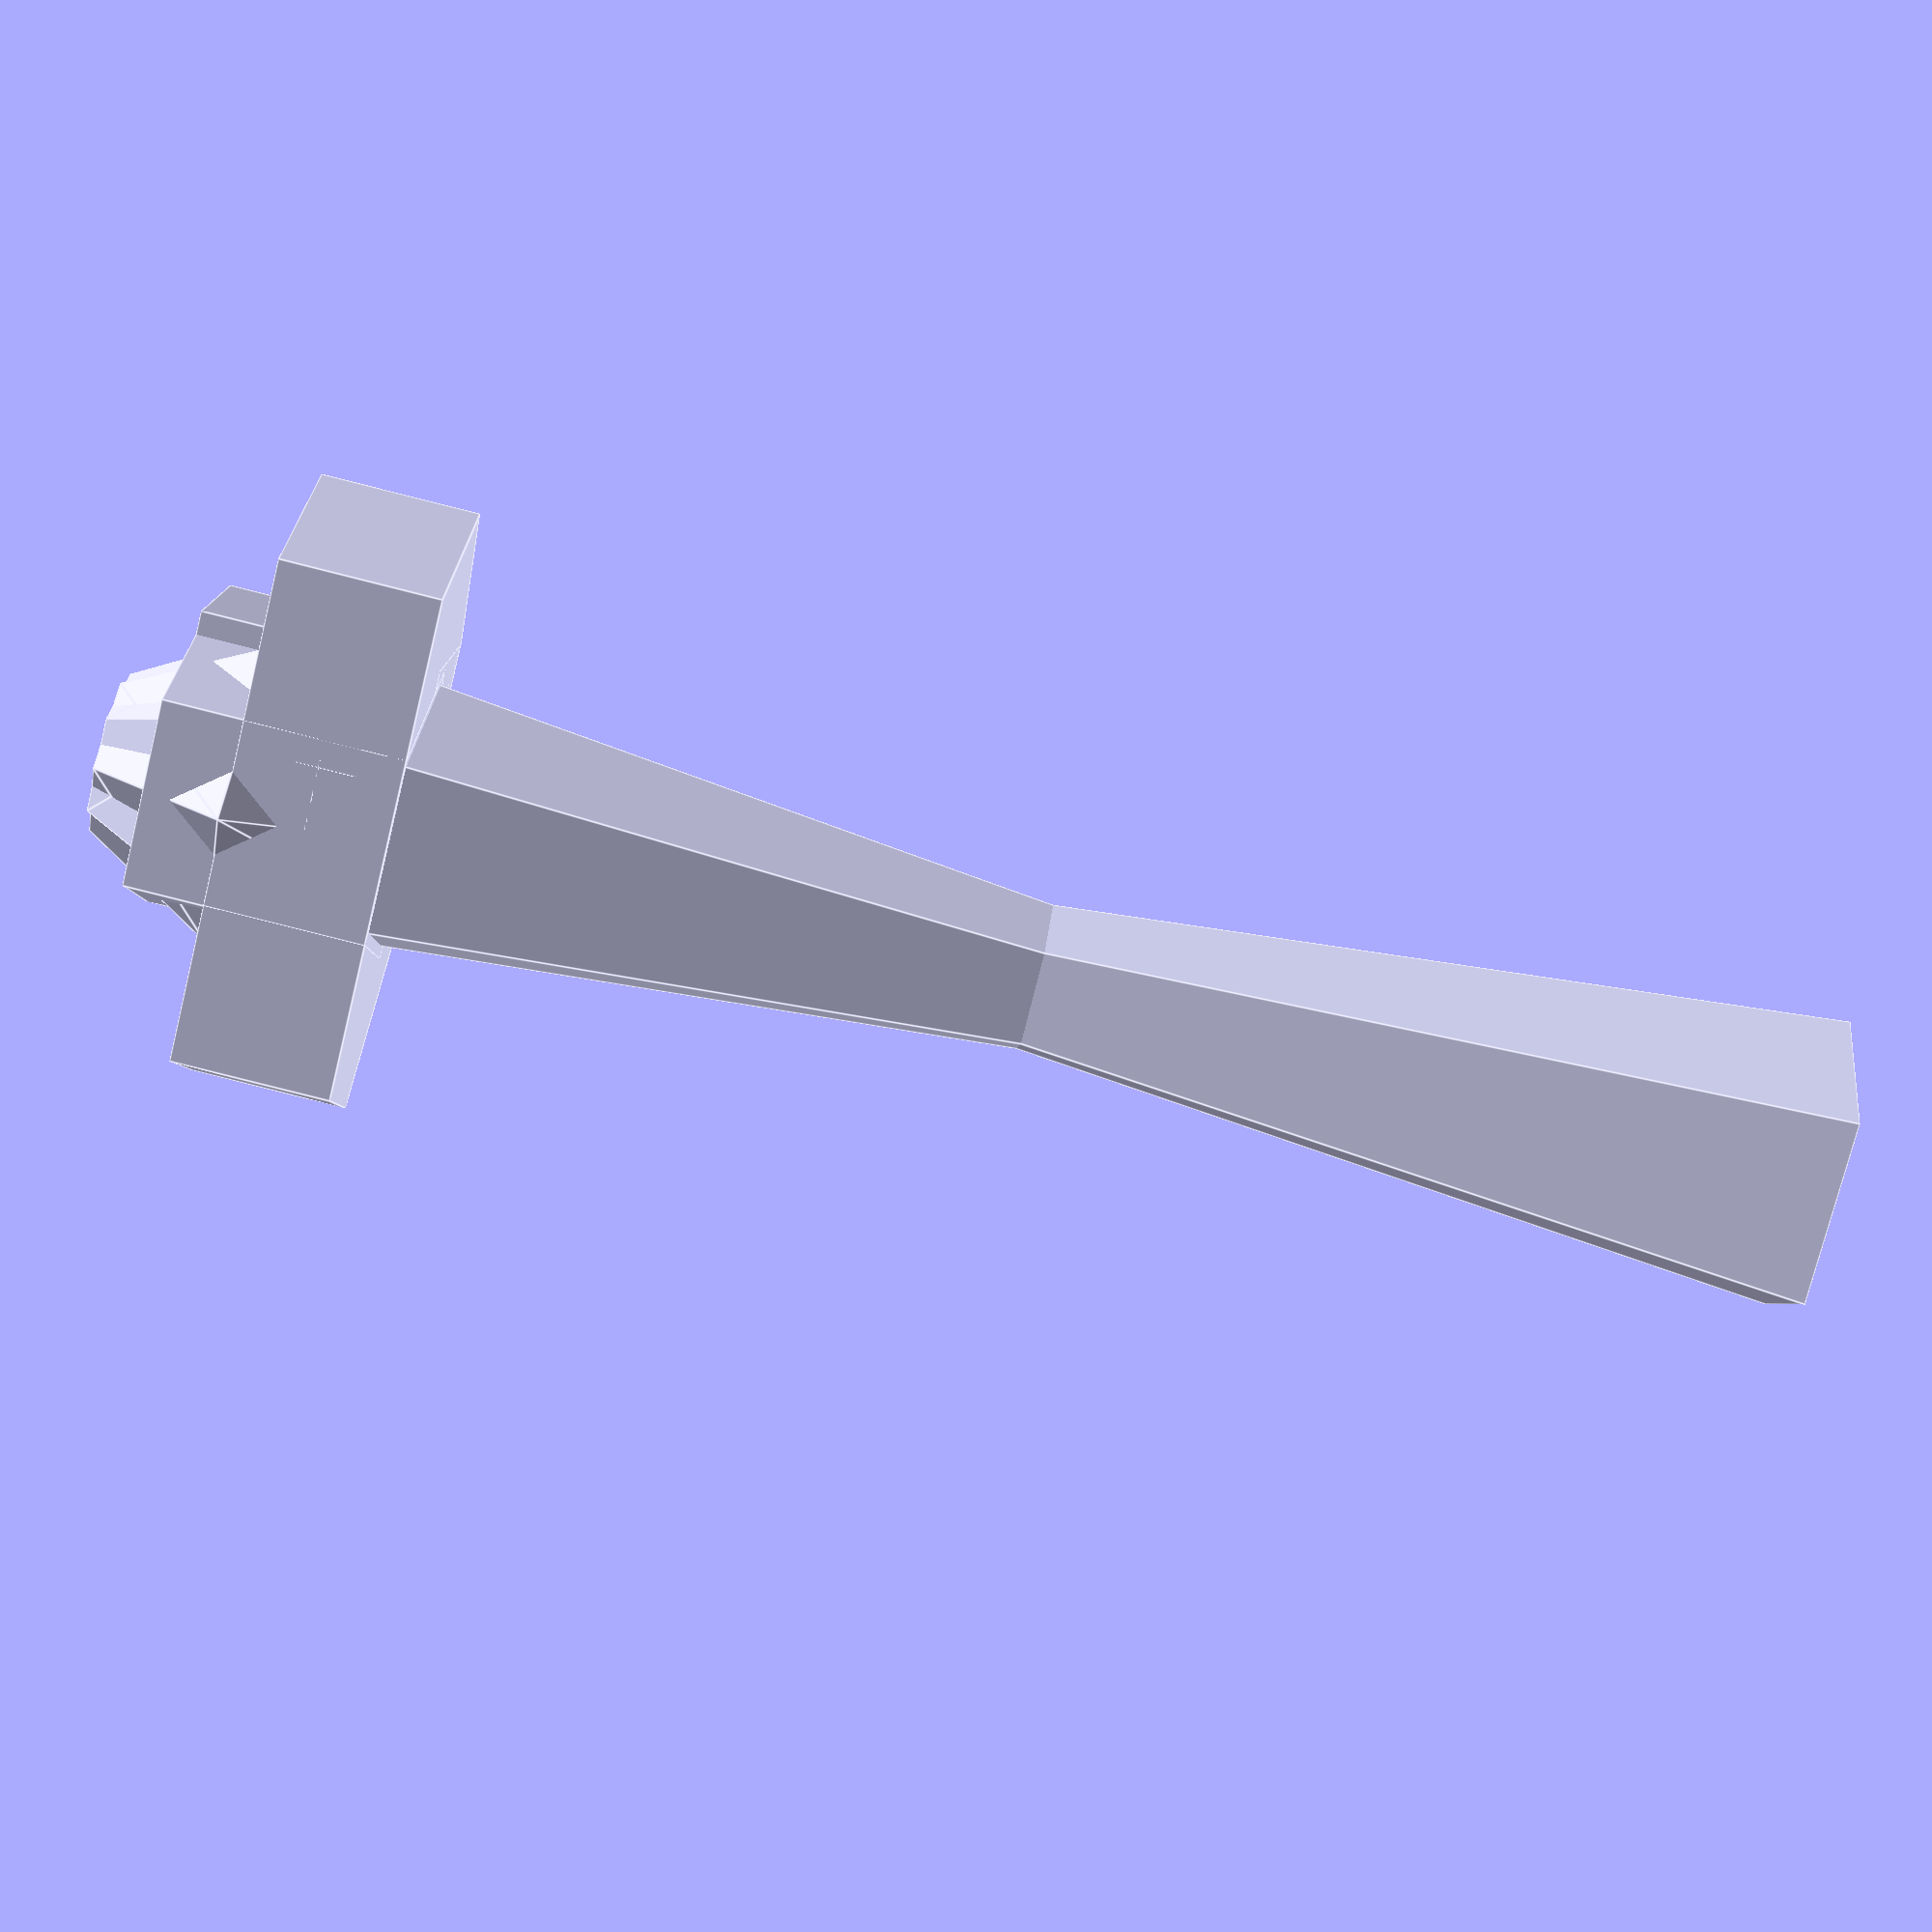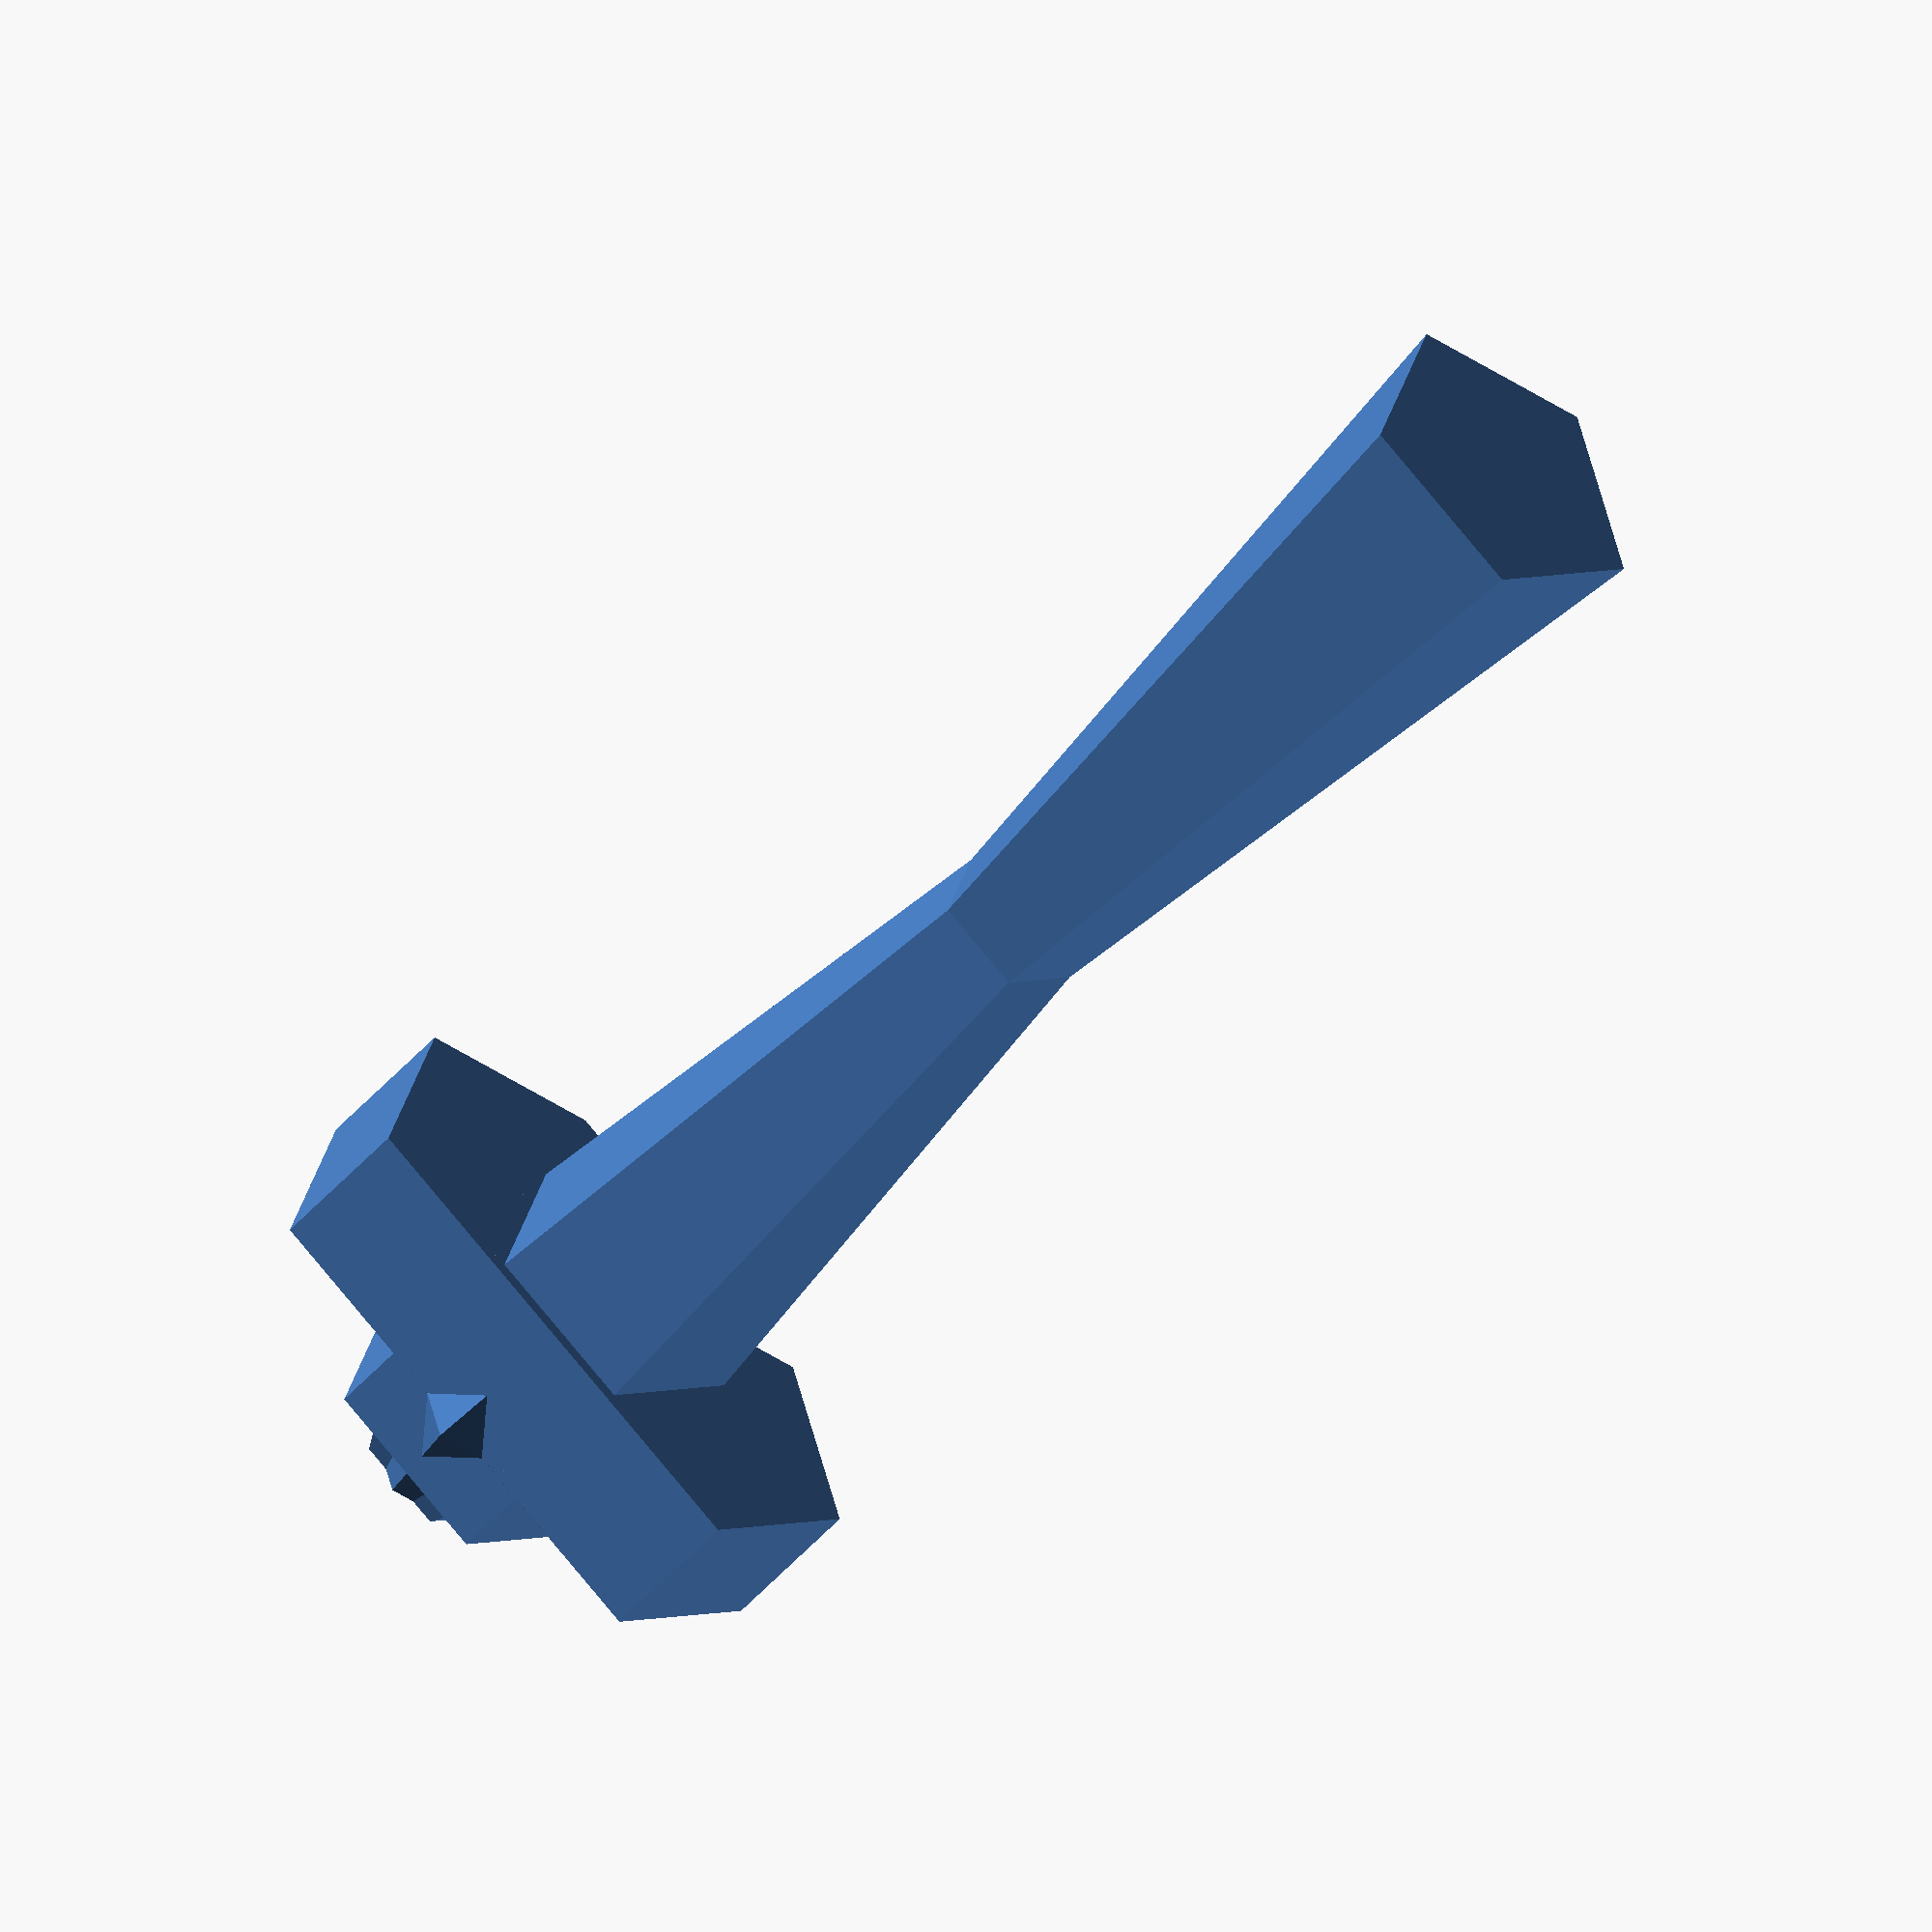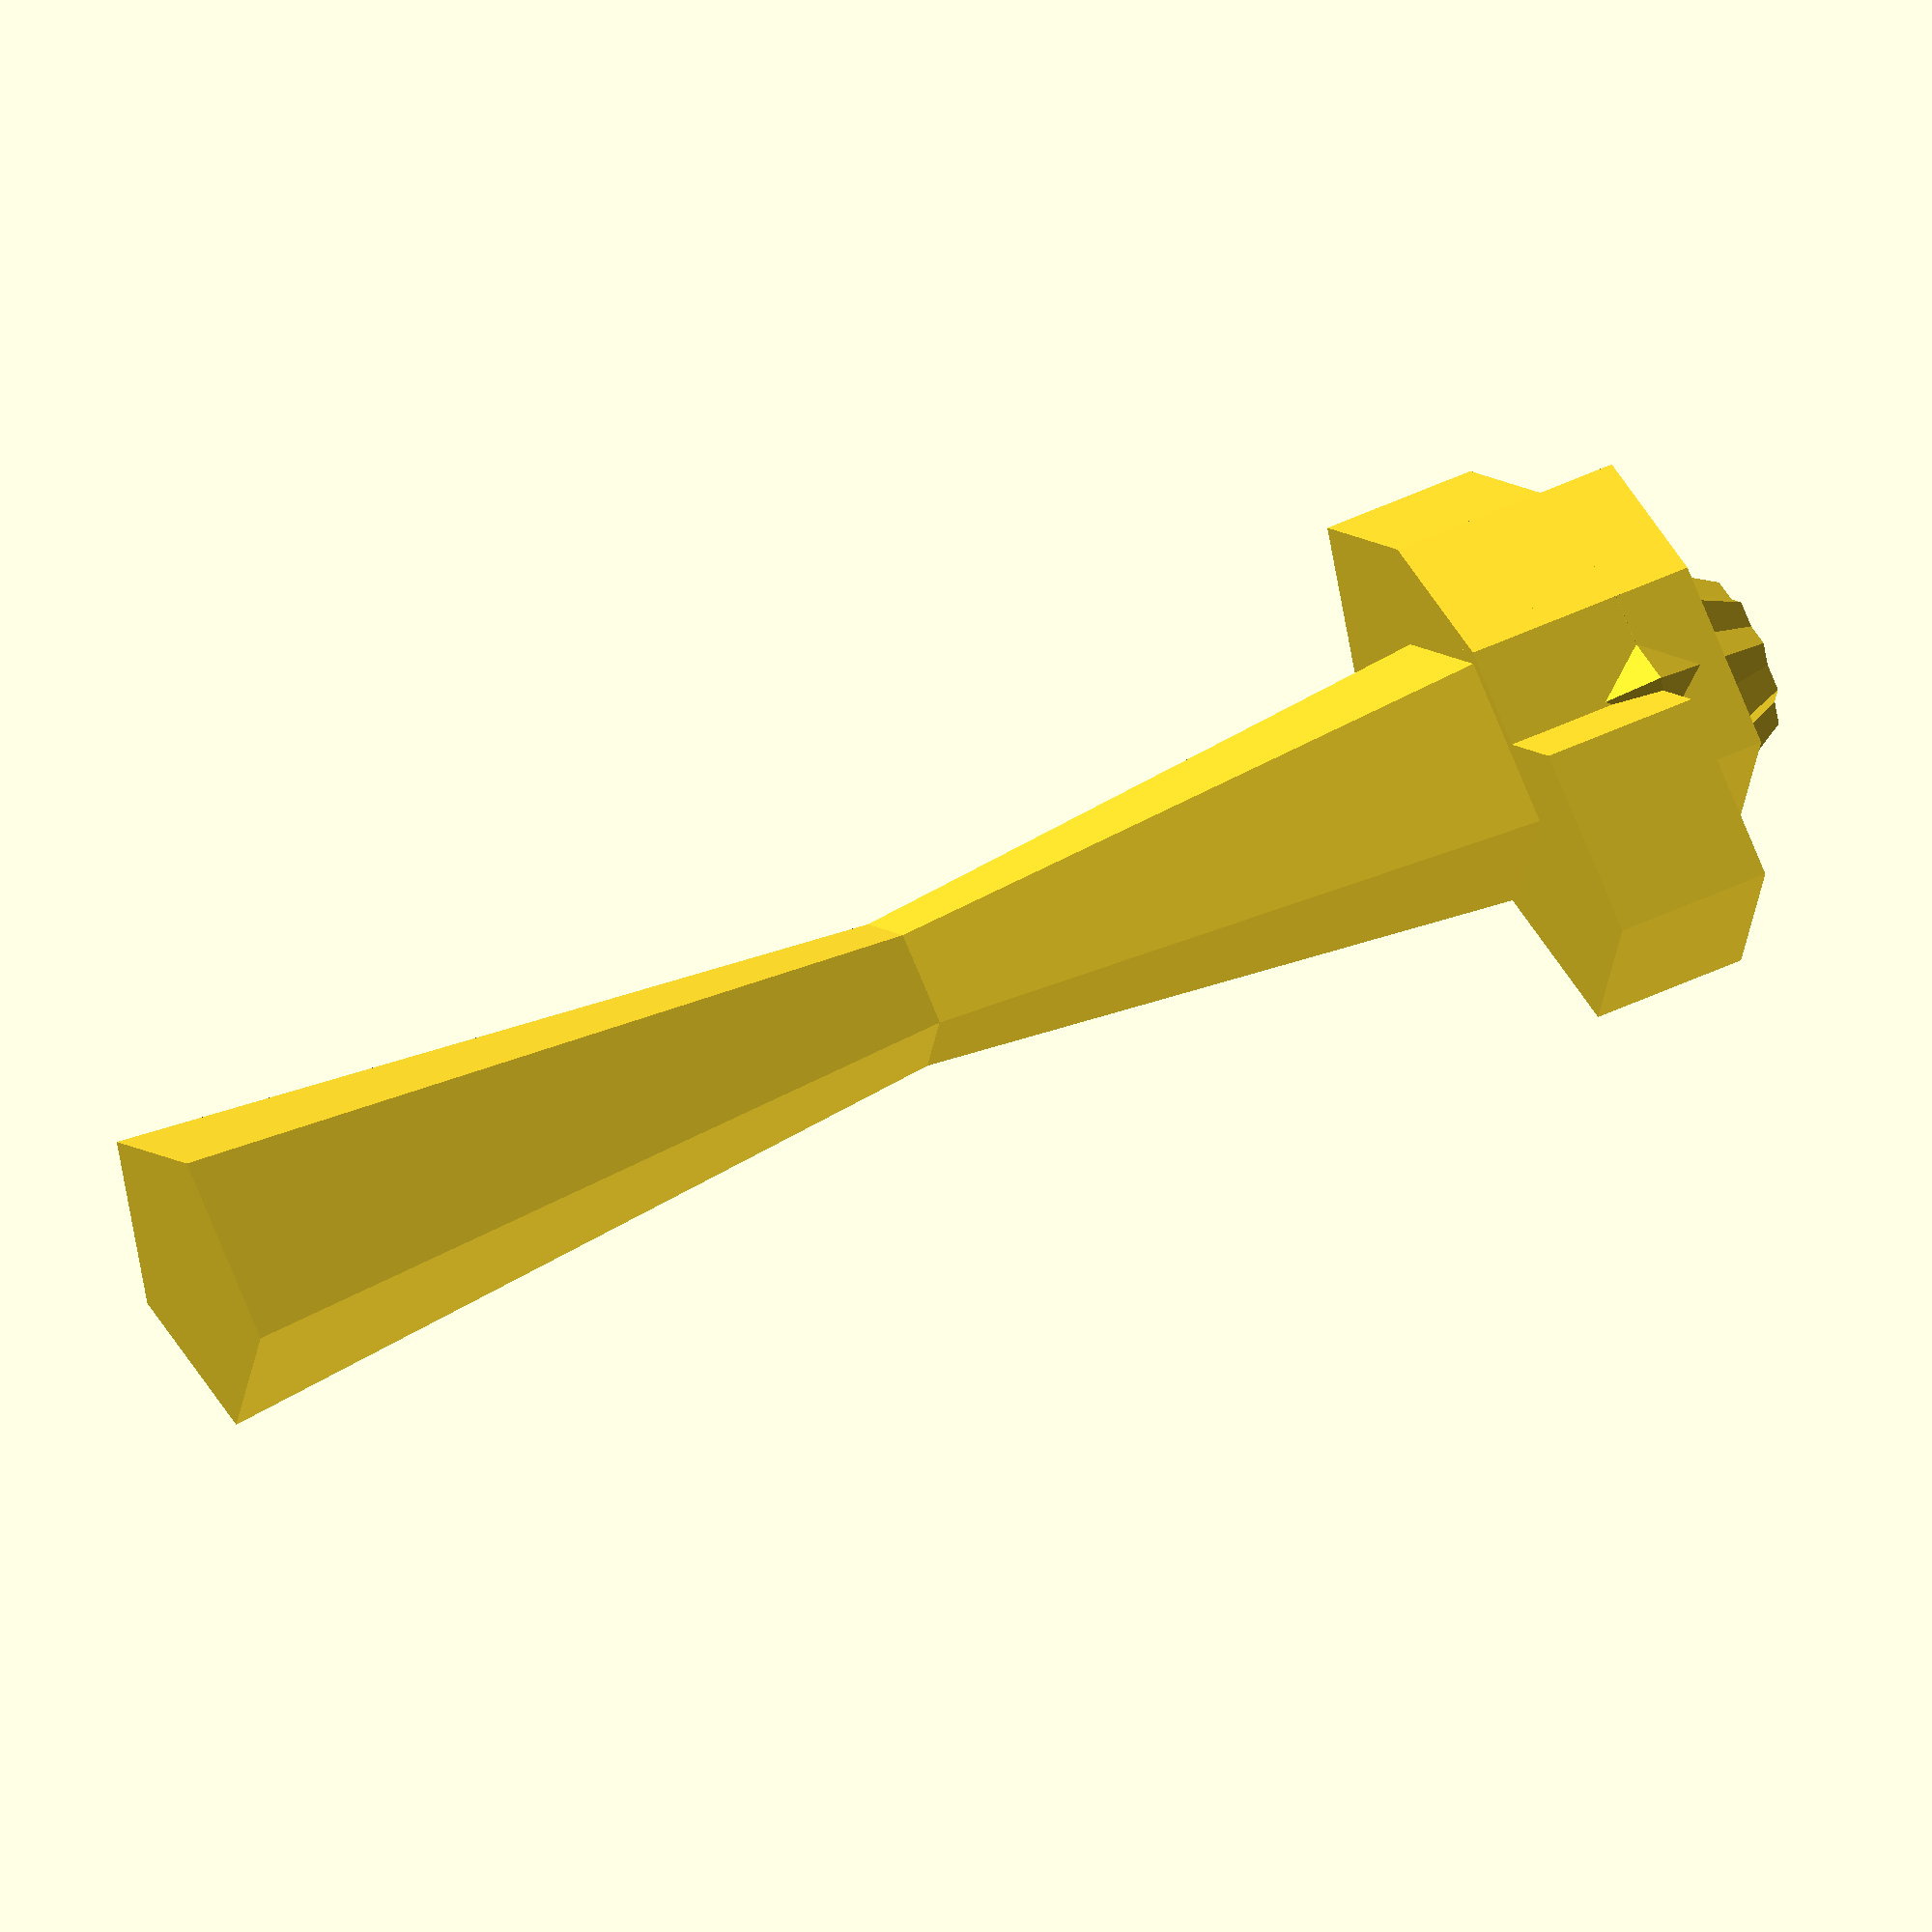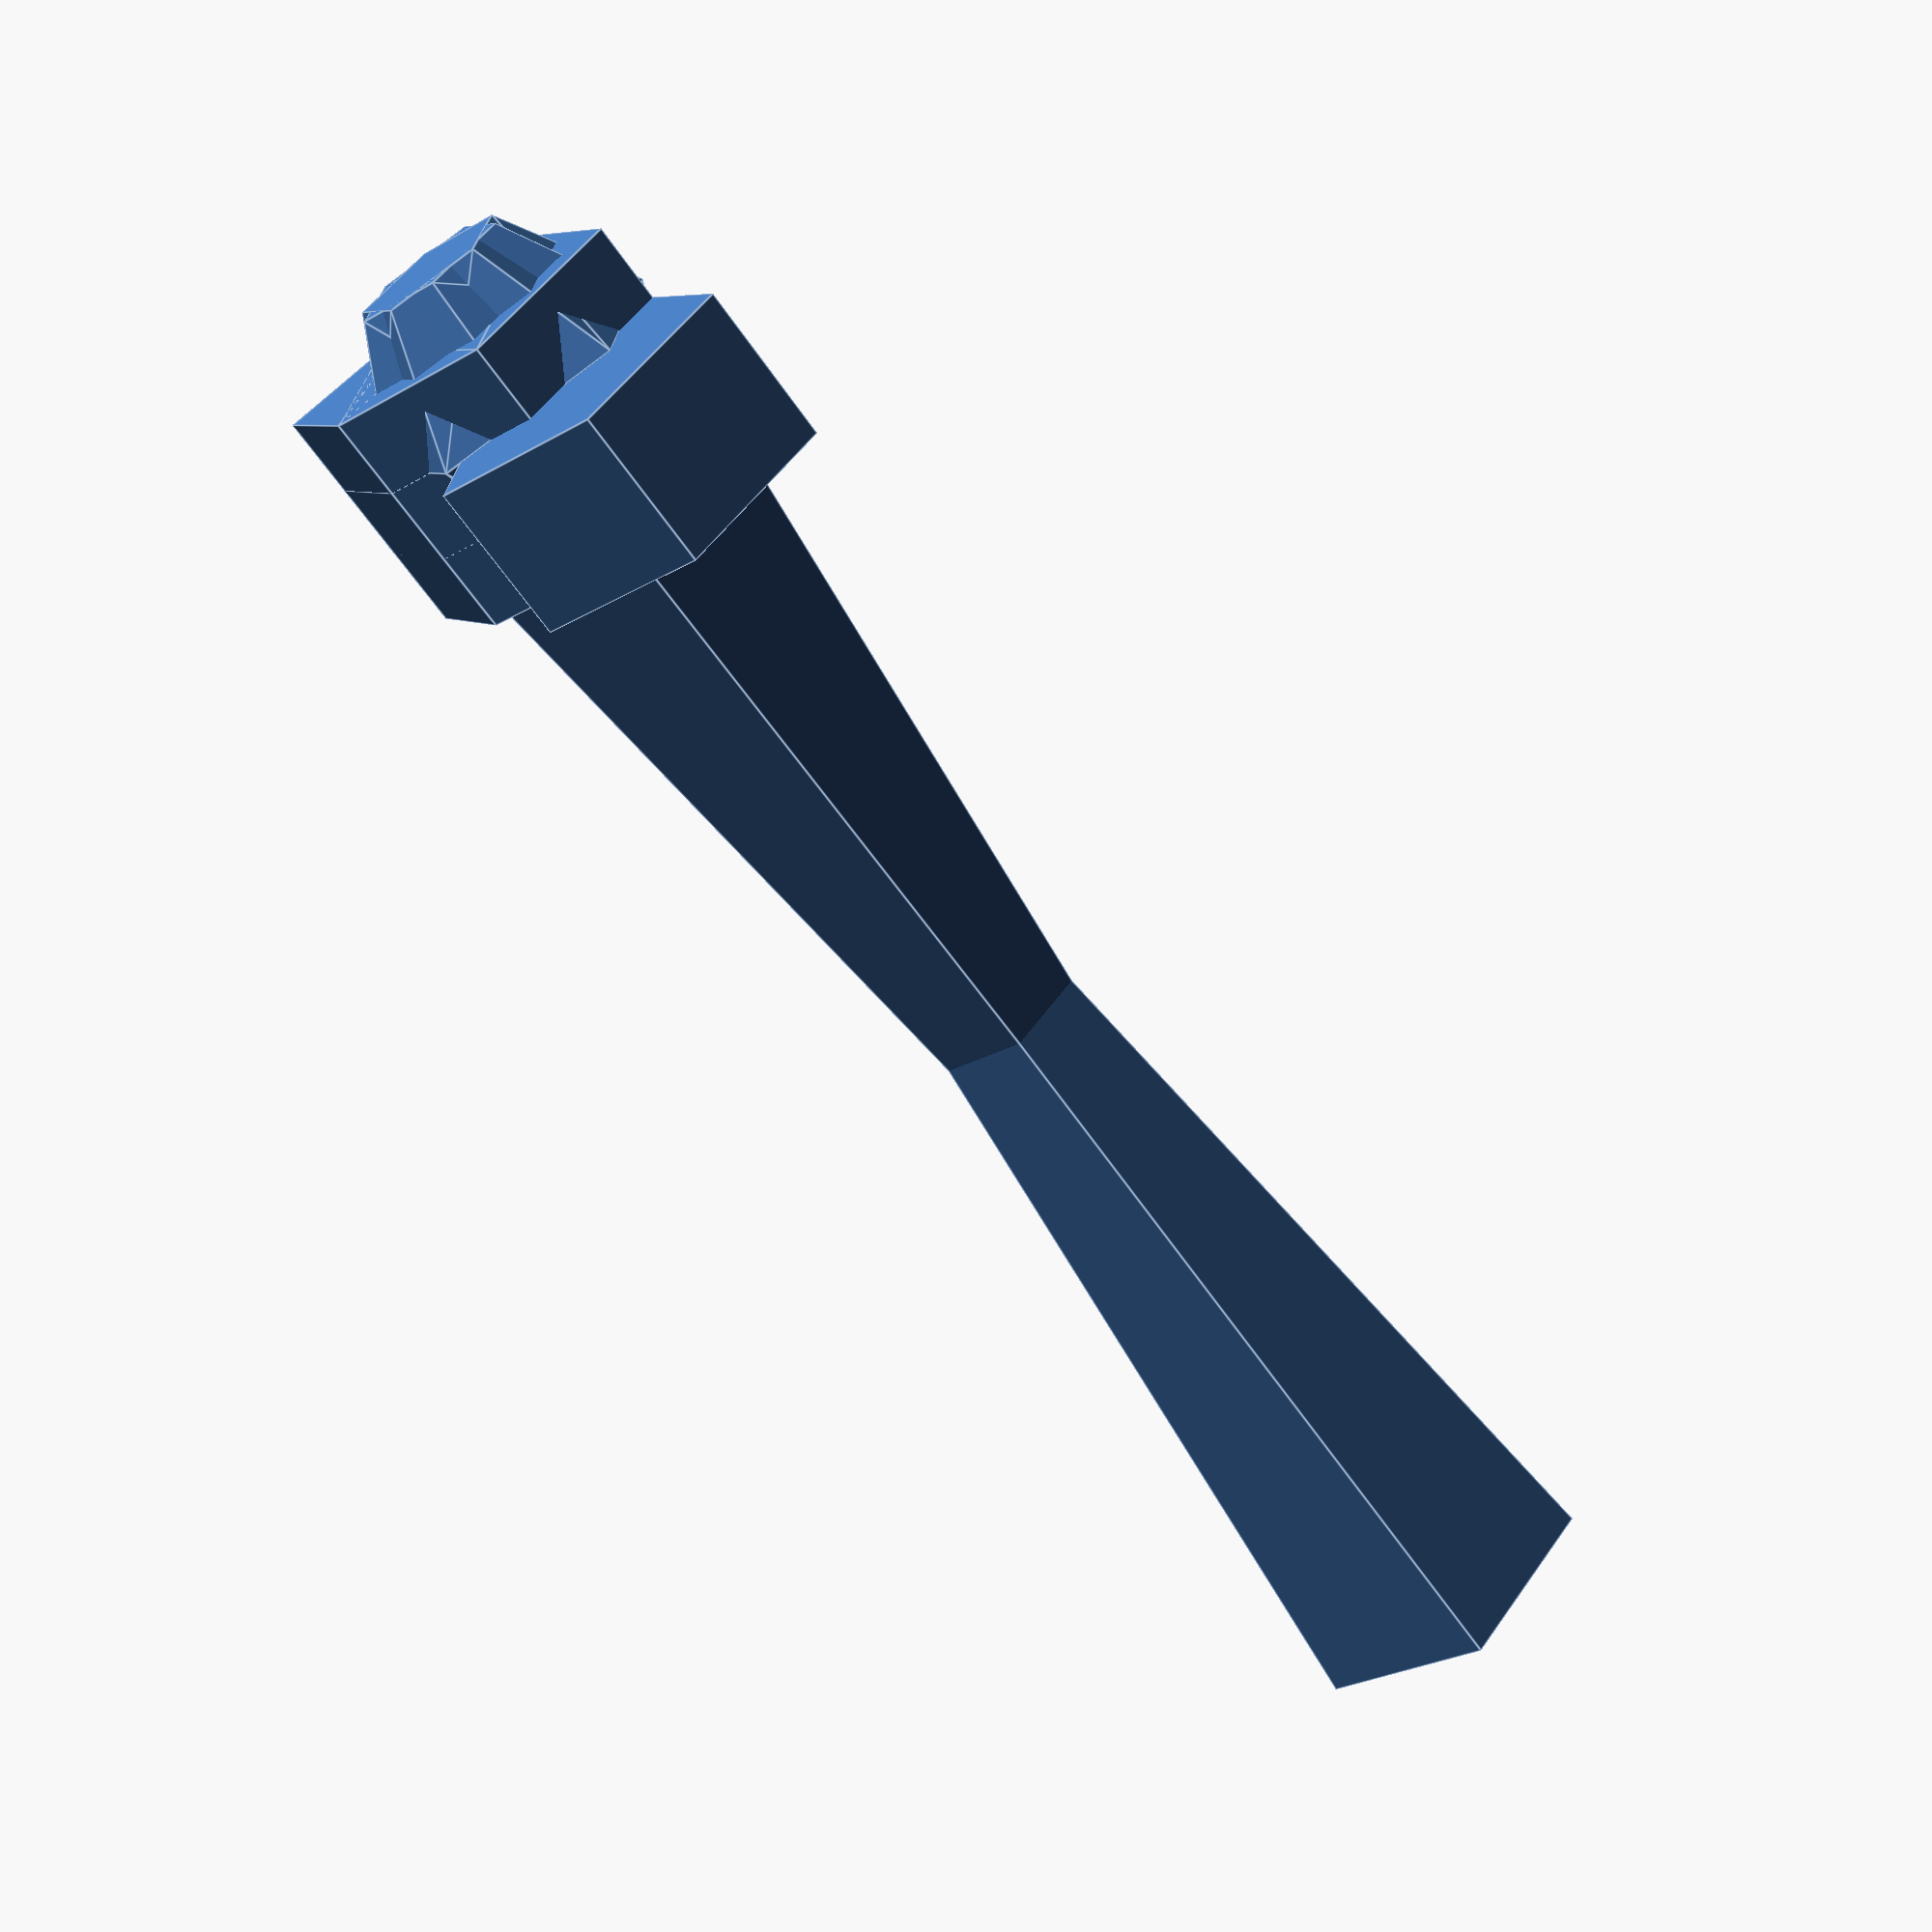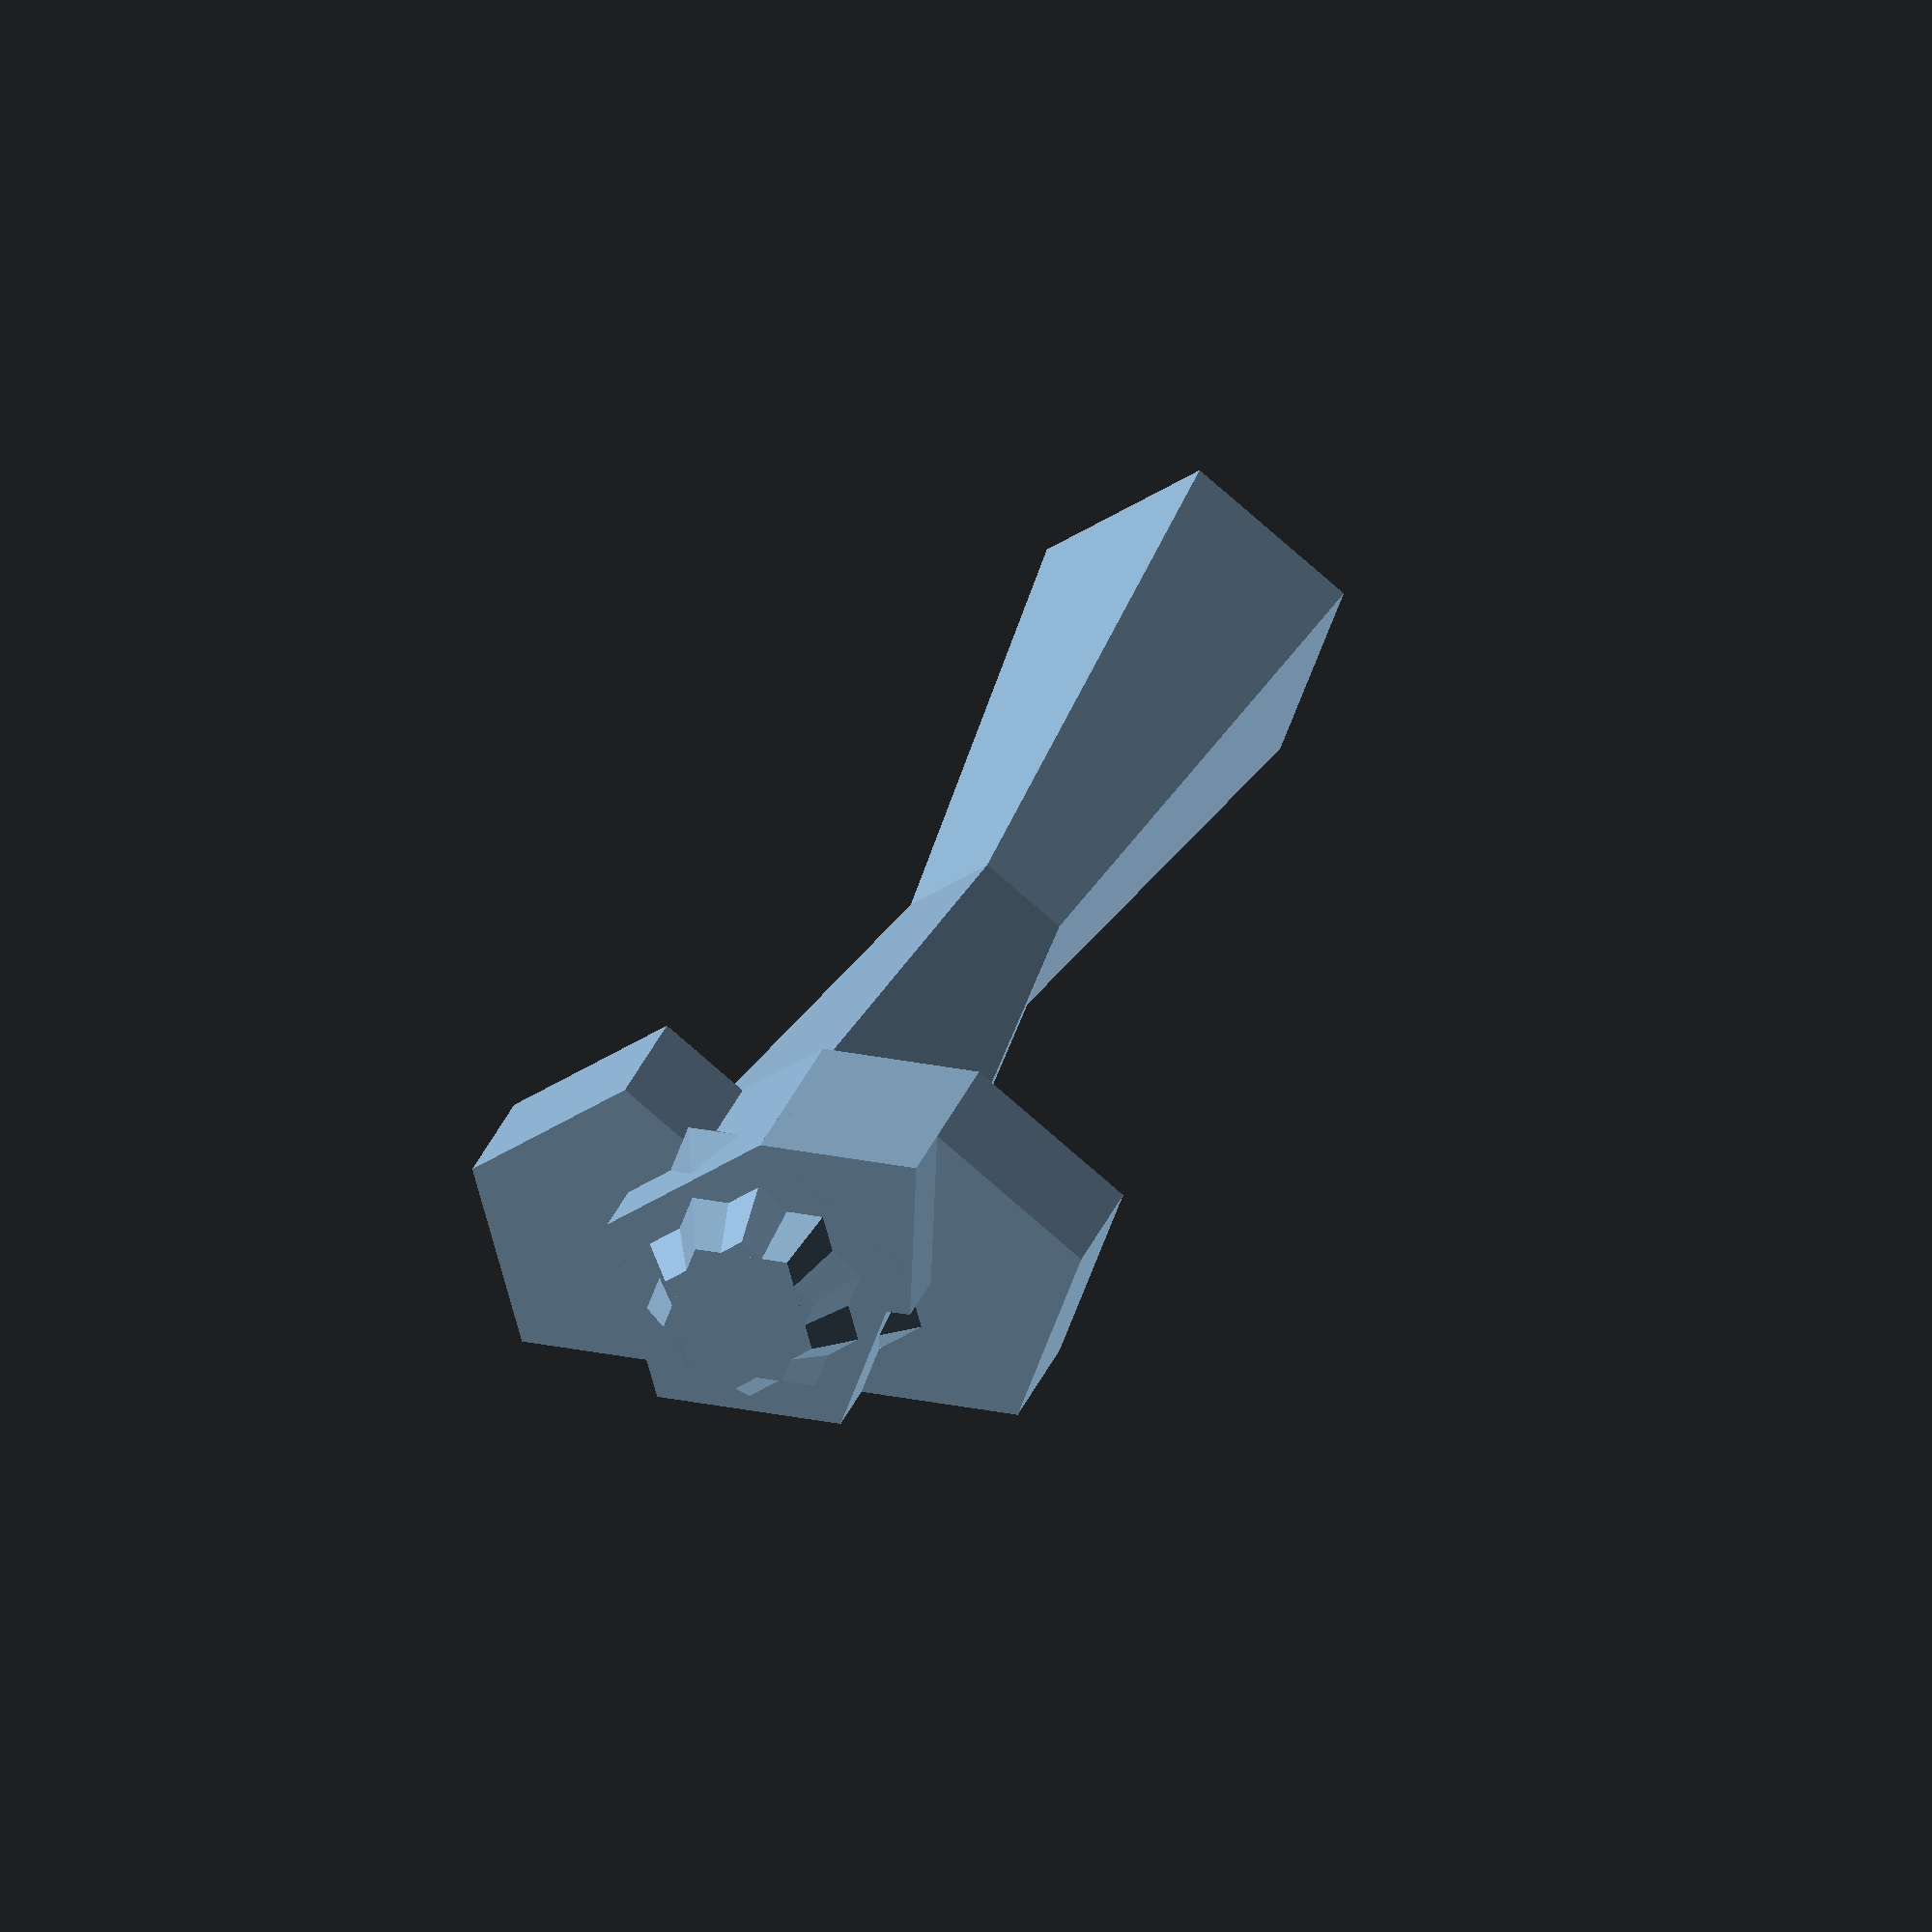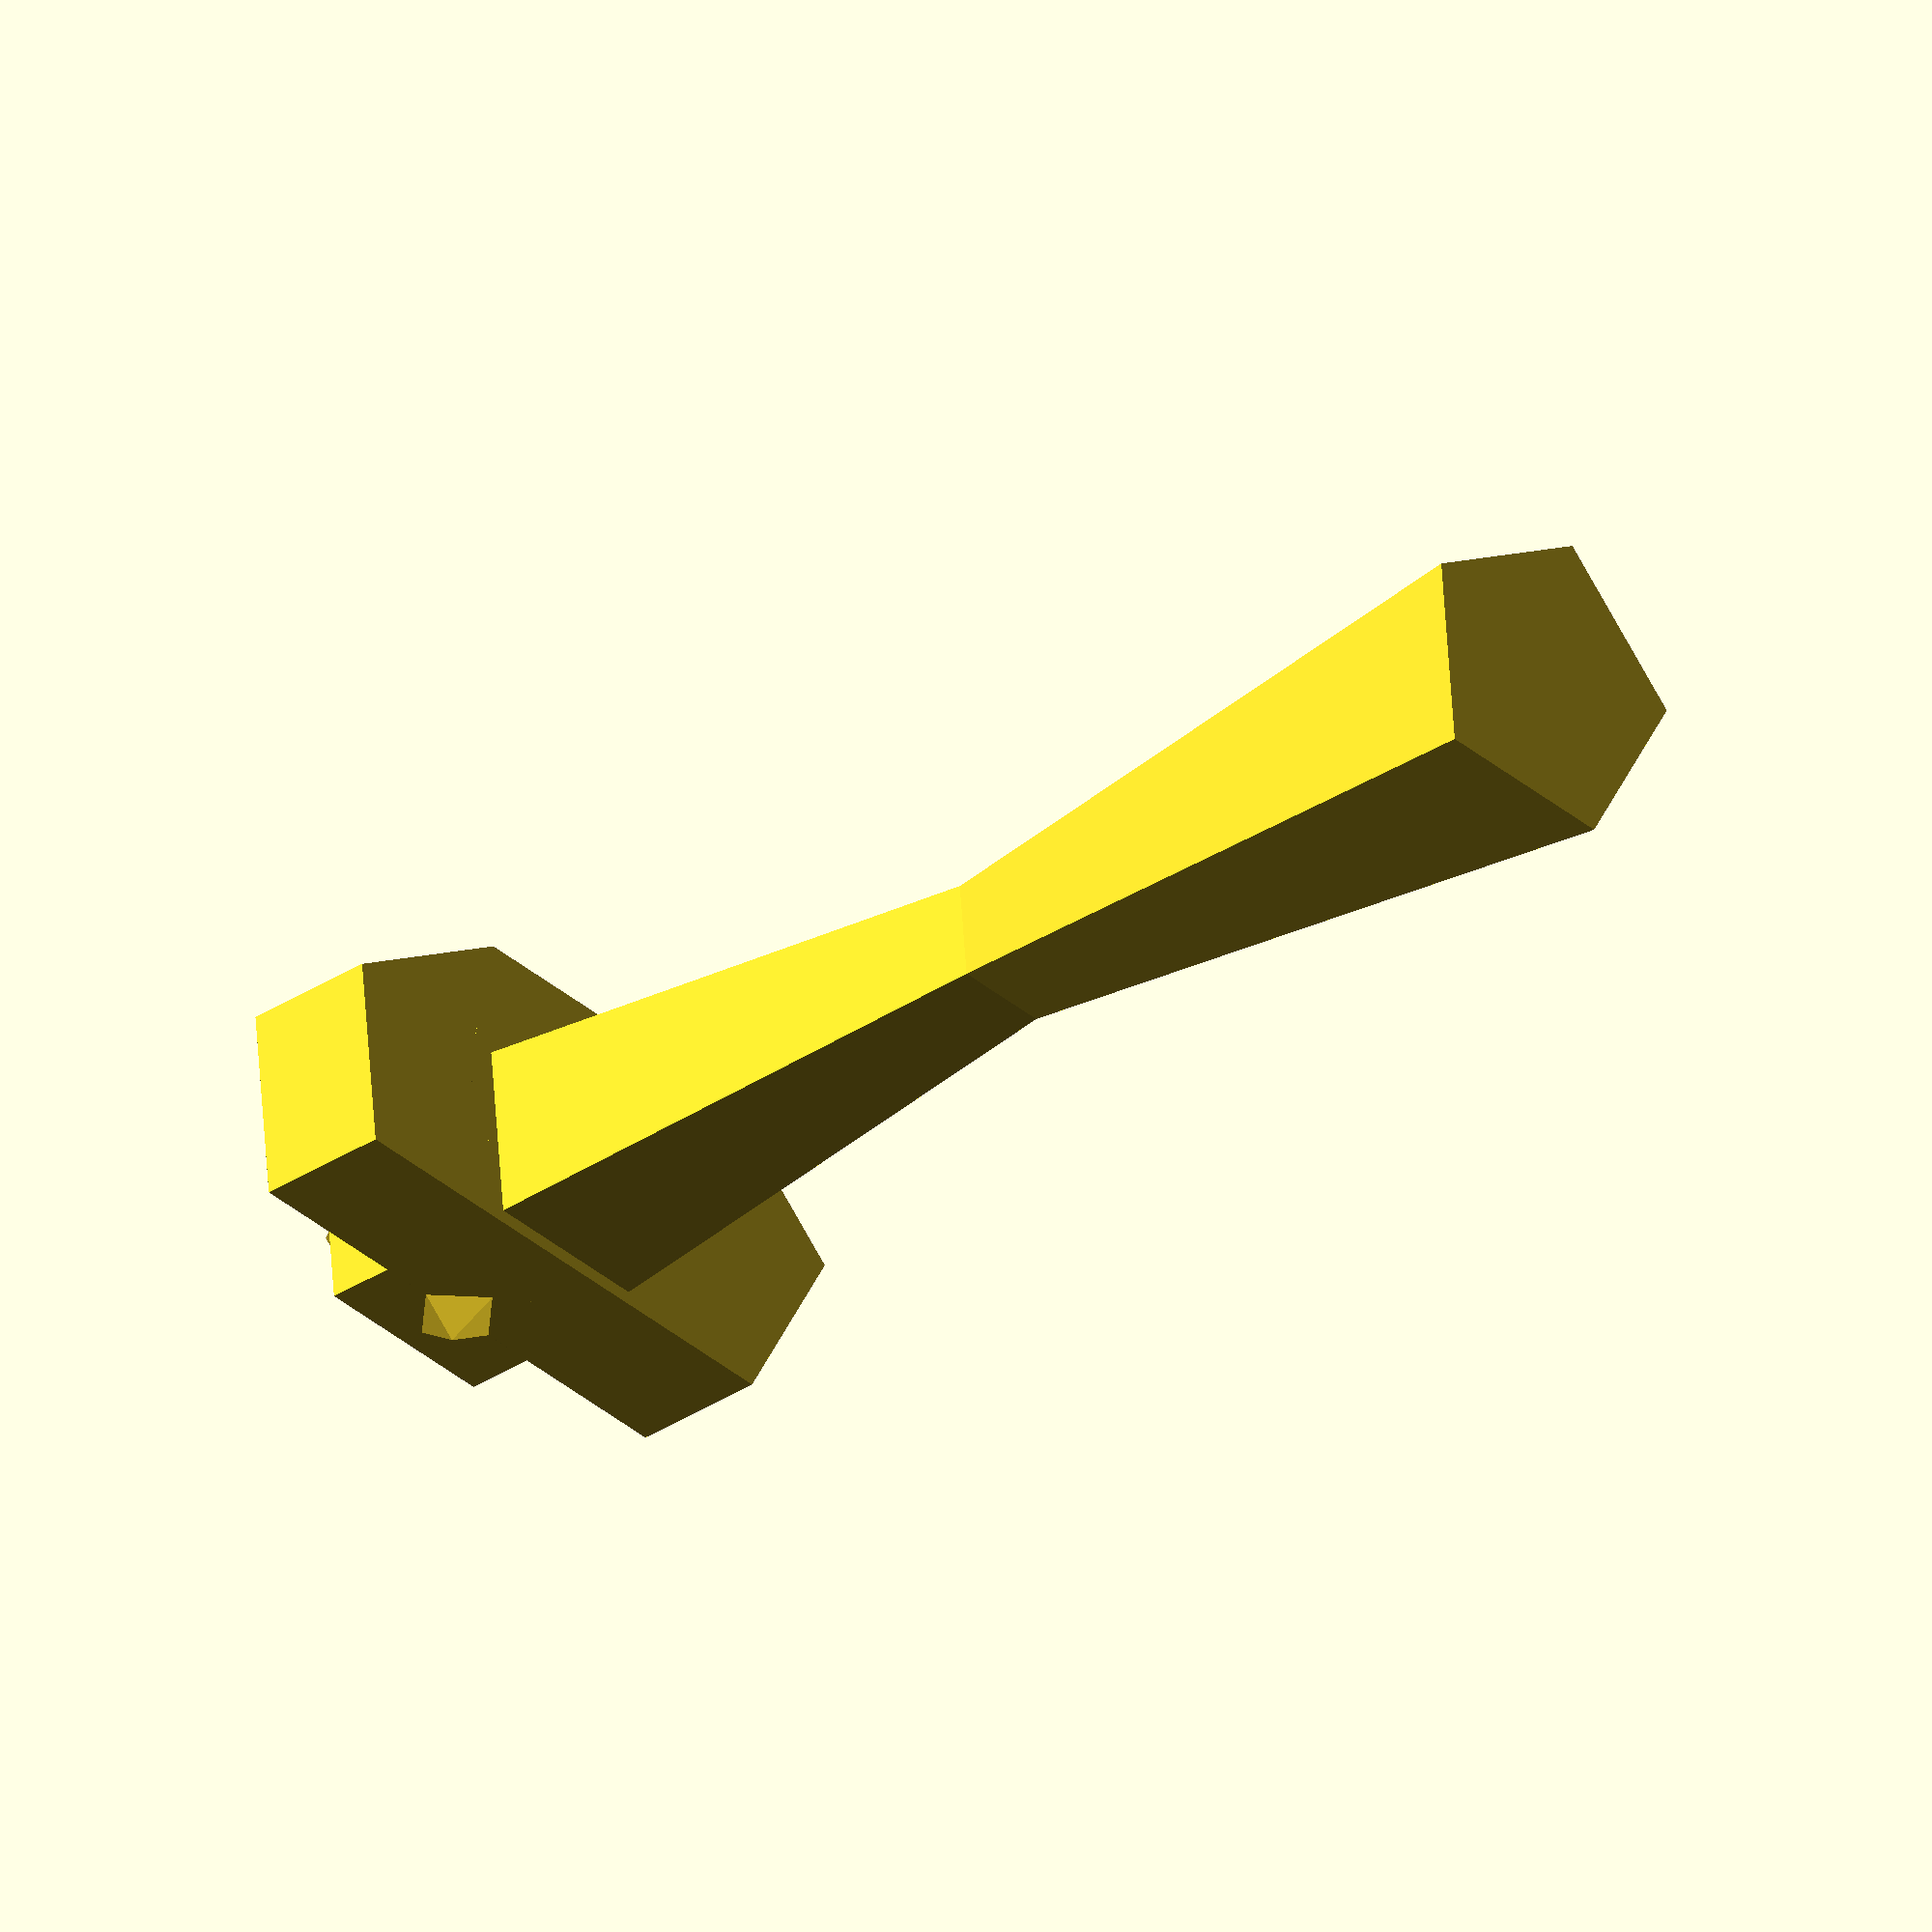
<openscad>
inf = 1/0;
nan = inf / inf;
tests= [1,0,-1,-inf,nan,inf];
echo("Primitives");
for(i=tests){
    echo(str("i=",i));
    cube([1,i,1]);
    sphere(i);
    cylinder(h=i);
    cylinder(r=i);
    square(i);
    square([1,i]);
    square([i,1]);
    circle(i);
}
echo("Transformations");
for(i=tests){
    echo(str("i=",i));
    scale(i)
    sphere();
    rotate(i);
    cube();
    translate([0,i,0])
    cylinder();
}
echo("Those are okay");
cylinder(r1=1,r2=0,h=10);
cylinder(r1=0,r2=1,h=10);
</openscad>
<views>
elev=83.7 azim=262.5 roll=255.9 proj=p view=edges
elev=45.8 azim=305.9 roll=322.4 proj=o view=solid
elev=311.4 azim=267.9 roll=62.1 proj=o view=wireframe
elev=65.8 azim=28.9 roll=215.1 proj=p view=edges
elev=335.7 azim=267.7 roll=195.0 proj=o view=wireframe
elev=205.9 azim=102.6 roll=221.3 proj=o view=wireframe
</views>
